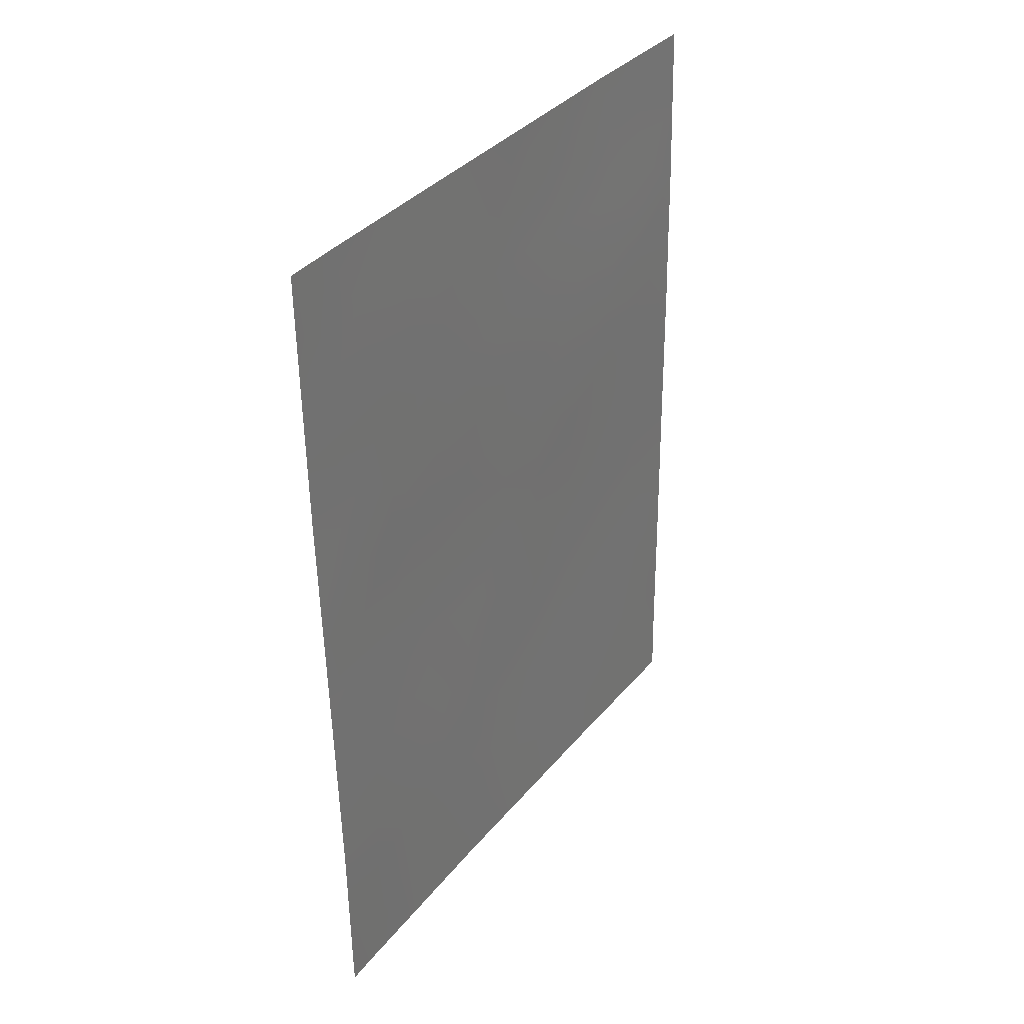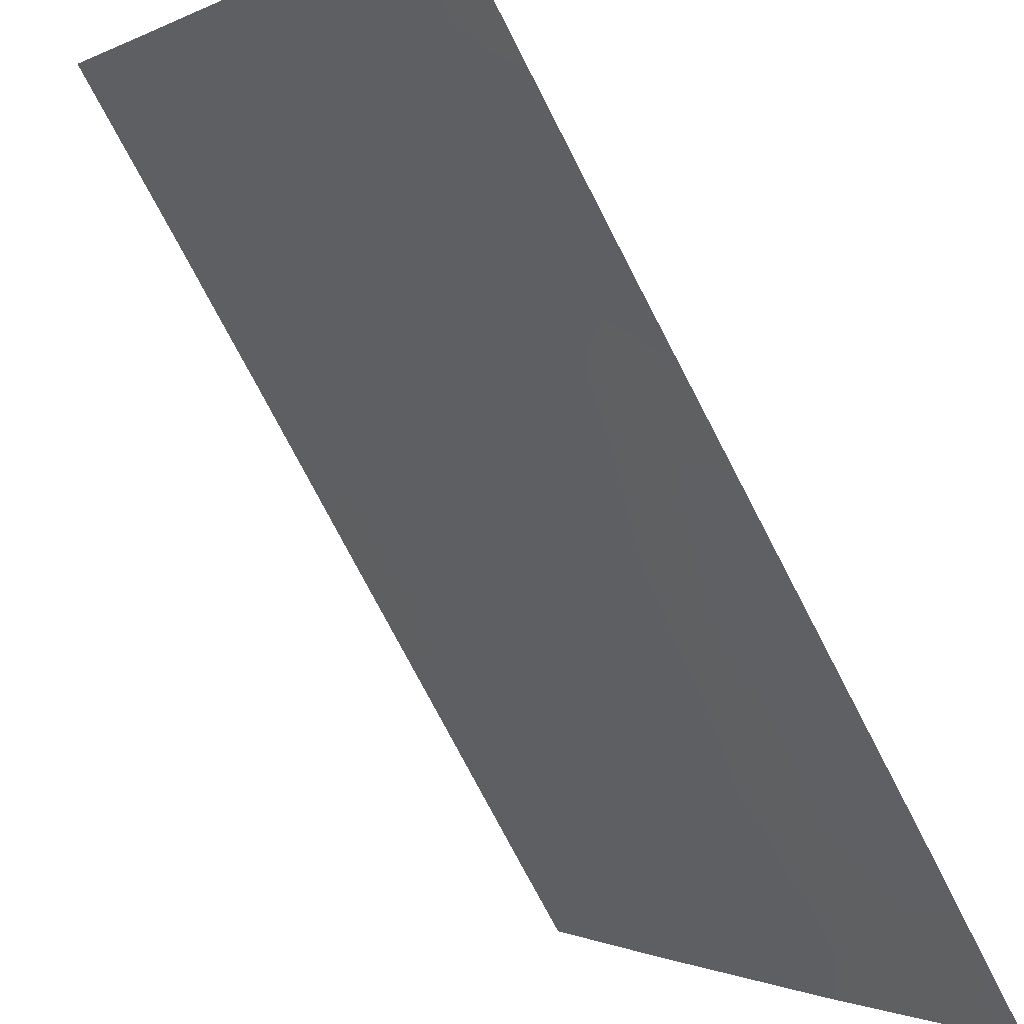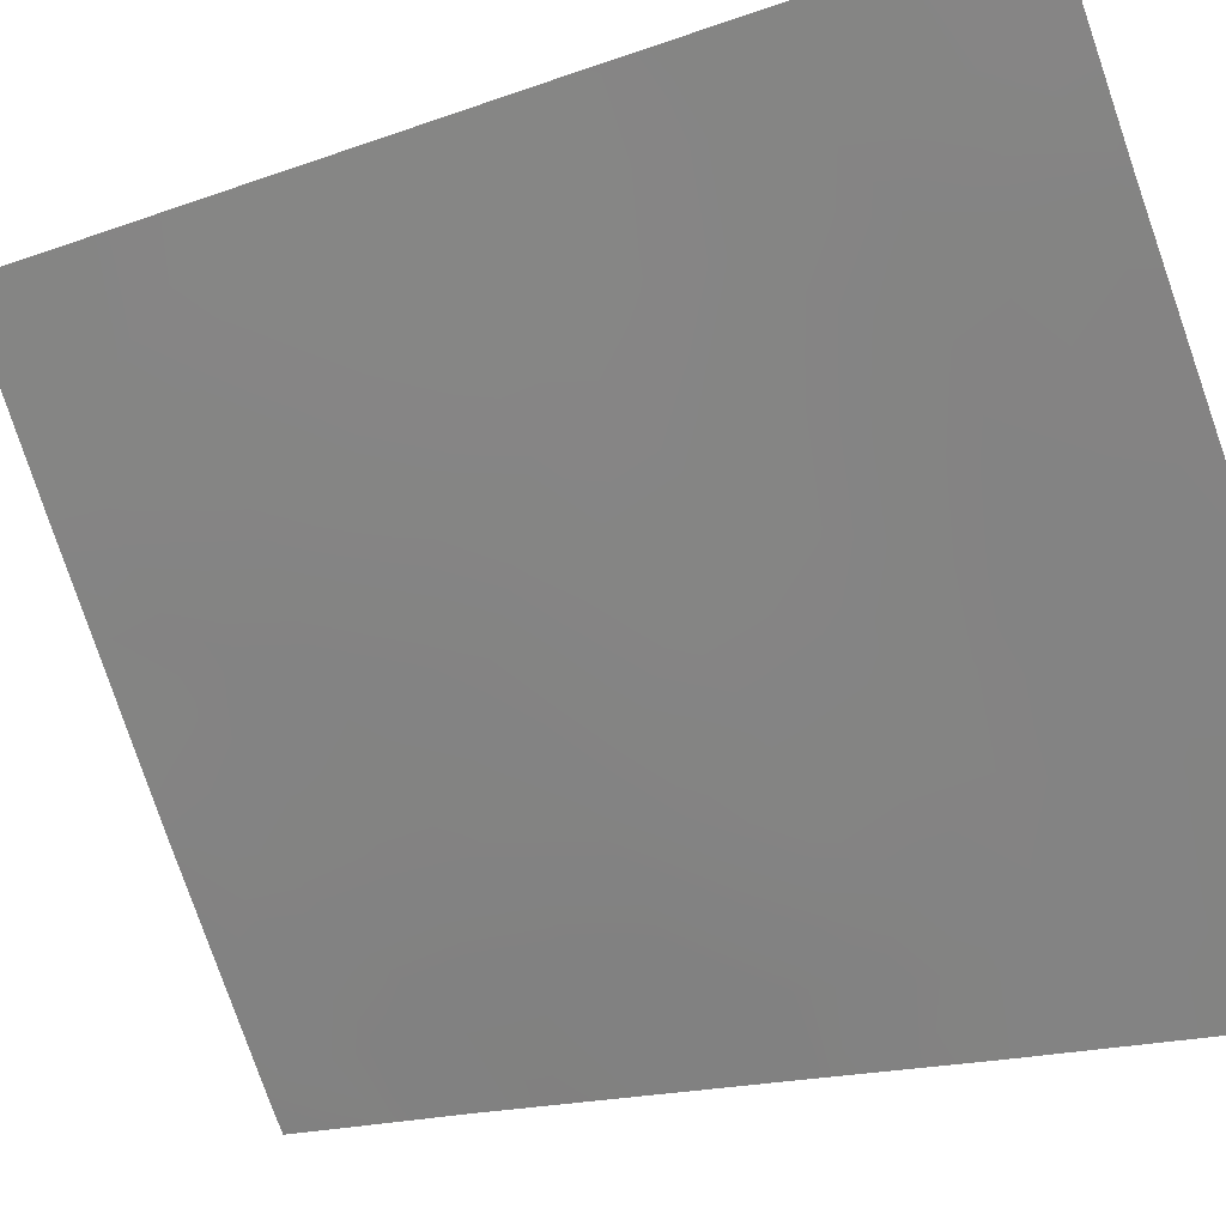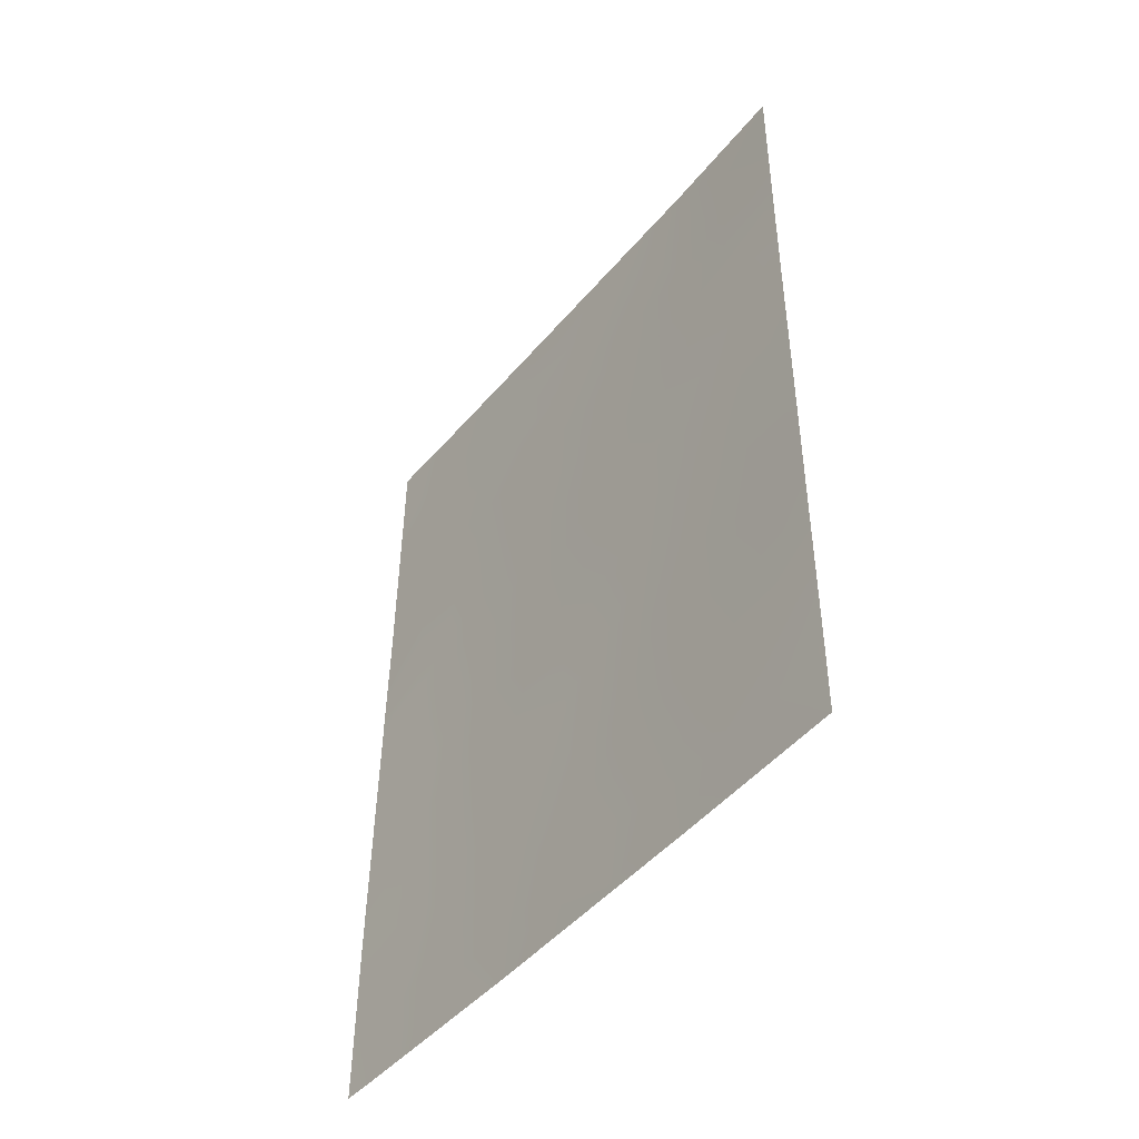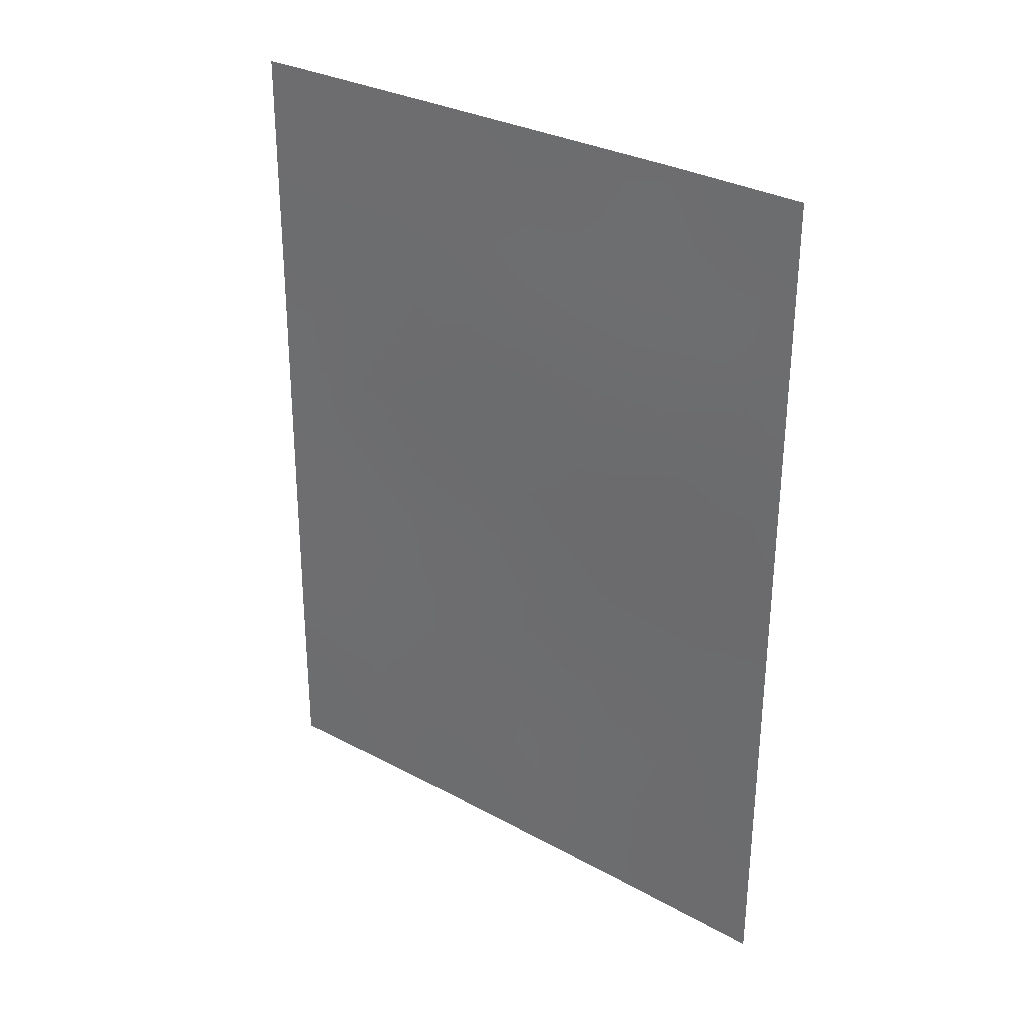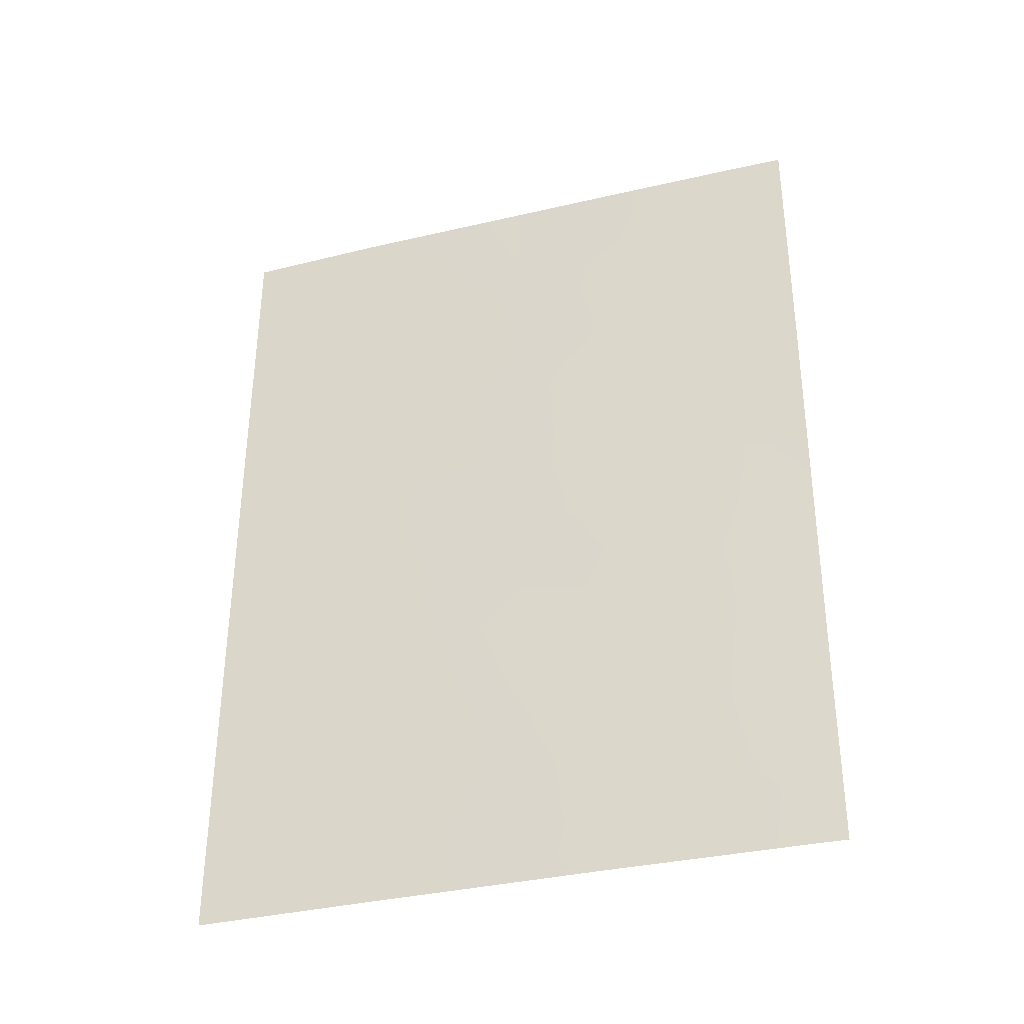
<metadata>
{"format":"obj","ext":"obj","renderer":"f3d","projection":"perspective","resolution":1024,"background":"white","views":[{"elev":35.2,"azim":66.2,"up":"+Z"},{"elev":-74.7,"azim":26.8,"up":"+Y"},{"elev":-17.4,"azim":-52.9,"up":"+Y"},{"elev":-46.6,"azim":175.2,"up":"+Z"},{"elev":30.8,"azim":160.6,"up":"+Z"},{"elev":-35.7,"azim":-40.1,"up":"+Z"}]}
</metadata>
<code>
v 85.35 51.6 47.18
v 85.88 50.69 49.06
v 87.98 47.64 41.07
v 84.07 53.77 41.15
v 84.06 53.75 43.23
v 85.09 52.1 42.33
v 88.96 46.23 38.49
v 88.95 46.22 40.41
v 88.74 46.56 38
v 87.97 47.55 44.26
v 88.91 46.15 44.53
v 84.03 53.7 47.69
v 86.95 49.24 39.78
v 87.17 48.94 38
v 84.04 53.71 46.53
v 85.03 52.16 44.39
v 88.45 46.69 50
v 88.88 46.09 48.23
v 88.87 46.07 50
v 88.96 46.24 38
v 86.89 49.1 50
v 85.5 51.26 50
v 87.01 49 47.24
v 88.1 47.29 48.09
v 87 49.05 43.89
v 84.05 53.73 45.76
v 86.05 50.58 41.35
v 88.93 46.18 42.52
v 87.32 48.71 38
v 87.27 48.51 50
v 86.01 50.6 45.34
v 88.89 46.11 46.37
v 84.08 53.79 38.98
v 85.05 51.96 50
v 84.01 53.66 50
v 85.42 51.68 38
v 84.09 53.8 38
v 84.91 52.22 48.95
v 86.48 49.82 47.2
v 87.12 48.92 42.07
v 86.07 50.66 38
v 87.34 48.49 46.24
v 84.97 52.32 41.31
v 86.07 50.52 43.22
v 88.09 47.51 39.13
v 85.74 51.13 39.65
v 85.02 52.16 46.32
v 87.93 47.59 46.16
v 84.07 53.76 42.19
v 84.48 53.11 41.24
v 84.6 52.9 42.03
v 88.95 46.23 39.45
v 88.54 46.85 38.77
v 84.47 53.02 46.81
v 86.25 50.2 46.29
v 86.55 49.76 44.6
v 86.57 49.7 45.52
v 88.22 47.07 49.04
v 88.53 46.62 48.15
v 88.64 46.43 49.09
v 88.87 46.08 49.12
v 84.55 52.95 43.9
v 84.55 52.96 42.86
v 85.07 52.1 43.4
v 86.19 50.18 50
v 86.44 49.82 49.09
v 86.68 49.48 48.12
v 84.5 52.99 45.94
v 85.35 51.52 49.02
v 85.66 51.13 46.3
v 85.92 50.7 47.17
v 88.92 46.16 43.53
v 88.44 46.84 44.38
v 88.41 46.93 43.42
v 87.13 48.99 38.7
v 85.44 51.51 45.61
v 84.99 52.22 45.33
v 85.51 51.39 44.8
v 87.05 48.89 48.97
v 87.84 47.81 42.2
v 88.42 46.96 41.76
v 88.3 47.11 42.62
v 88.88 46.1 47.3
v 88.48 46.72 47.23
v 88.07 47.4 45.12
v 88.45 46.82 45.37
v 84.08 53.78 40.06
v 84.42 53.23 40.45
v 88.9 46.13 45.45
v 88.44 46.79 46.32
v 88.94 46.2 41.47
v 88.49 46.89 40.74
v 84.05 53.74 44.49
v 84.52 52.97 44.98
v 87.62 48.02 48.05
v 87.69 47.89 49
v 84.53 52.81 50
v 84.5 52.87 49.36
v 85.59 51.28 42.84
v 85.57 51.32 43.83
v 86.04 50.68 38.97
v 85.58 51.4 38.82
v 85.01 52.32 38.81
v 84.42 53.26 38.95
v 84.76 52.74 38
v 84.83 52.56 40.4
v 85.21 51.99 39.59
v 85.36 51.71 40.47
v 84.53 52.87 48.38
v 84.02 53.68 48.84
v 87.89 47.7 43.3
v 87.49 48.29 44.13
v 87.4 48.46 43.06
v 86.54 49.83 41.59
v 86.55 49.79 42.56
v 86.06 50.55 42.24
v 85.07 52.01 48.07
v 85.63 51.12 48.07
v 87.49 48.37 41.41
v 84.59 52.8 47.52
v 86.46 49.97 40.61
v 87.02 49.11 40.92
v 86.62 49.8 38
v 86.53 49.93 38.85
v 87.08 48.92 45.12
v 87.64 48.05 45.2
v 87.66 48.18 38.66
v 87.58 48.28 39.46
v 85.91 50.84 40.53
v 86.05 50.55 44.23
v 85.57 51.35 41.63
v 86.82 49.3 46.28
v 86.53 49.79 43.55
v 86.29 50.26 39.7
v 86.96 49.15 42.94
v 88.05 47.56 40.08
v 88.03 47.63 38
v 87.52 48.36 40.42
v 87.86 47.6 50
v 87.51 48.21 47.19
v 88.02 47.43 47.19
v 87.15 48.75 48.12
v 84.66 52.86 39.65
v 88.53 46.86 39.72
v 86.18 50.26 48.14
v 84.89 52.35 47.13
f 49 50 51
f 15 68 54
f 55 31 57
f 58 59 60
f 60 18 61
f 20 7 9
f 62 63 64
f 65 2 66
f 67 79 66
f 70 55 71
f 72 73 74
f 70 47 76
f 76 77 78
f 80 81 82
f 83 59 84
f 85 73 86
f 4 87 88
f 89 90 86
f 91 81 92
f 93 62 94
f 77 68 94
f 142 96 79
f 97 35 98
f 22 34 69
f 64 99 100
f 101 46 102
f 103 104 105
f 106 107 108
f 109 98 110
f 82 74 111
f 111 112 113
f 114 115 116
f 117 118 69
f 71 145 118
f 80 113 119
f 51 6 63
f 117 109 120
f 121 122 114
f 47 146 54
f 123 75 124
f 125 112 126
f 127 128 75
f 50 88 106
f 131 108 129
f 10 85 126
f 78 100 130
f 99 131 116
f 145 39 67
f 133 56 130
f 103 102 107
f 134 101 124
f 135 133 115
f 135 40 113
f 144 92 136
f 53 45 137
f 128 136 138
f 138 119 122
f 129 134 121
f 58 139 96
f 141 95 140
f 84 141 90
f 5 49 63
f 49 4 50
f 51 50 43
f 7 52 53
f 52 8 144
f 53 52 144
f 12 15 54
f 54 68 47
f 132 55 57
f 57 31 56
f 125 56 25
f 17 58 60
f 58 24 59
f 60 59 18
f 17 60 19
f 61 19 60
f 16 62 64
f 62 5 63
f 64 63 6
f 21 65 66
f 65 22 2
f 66 79 21
f 15 26 68
f 22 69 2
f 1 70 71
f 70 31 55
f 71 55 39
f 28 72 74
f 72 11 73
f 74 73 10
f 75 14 29
f 31 70 76
f 70 1 47
f 31 76 78
f 76 47 77
f 78 77 16
f 30 21 79
f 80 3 81
f 82 81 28
f 32 83 84
f 83 18 59
f 84 59 24
f 48 85 86
f 85 10 73
f 86 73 11
f 53 9 7
f 87 143 88
f 11 89 86
f 89 32 90
f 86 90 48
f 8 91 92
f 91 28 81
f 92 81 3
f 26 93 94
f 93 5 62
f 94 62 16
f 16 77 94
f 77 47 68
f 94 68 26
f 23 140 142
f 95 24 96
f 79 96 30
f 34 98 38
f 98 34 97
f 69 34 38
f 16 64 100
f 64 6 99
f 100 99 44
f 41 102 36
f 102 41 101
f 36 103 105
f 103 143 104
f 105 104 37
f 43 106 108
f 108 107 46
f 12 109 110
f 109 38 98
f 110 98 35
f 80 82 111
f 82 28 74
f 111 74 10
f 80 111 113
f 111 10 112
f 113 112 25
f 27 114 116
f 114 40 115
f 116 115 44
f 38 117 69
f 117 1 118
f 69 118 2
f 1 71 118
f 71 39 145
f 118 145 2
f 3 80 119
f 51 43 6
f 1 117 146
f 117 38 109
f 27 121 114
f 121 13 122
f 114 122 40
f 41 123 124
f 123 14 75
f 124 75 13
f 42 125 126
f 125 25 112
f 126 112 10
f 29 127 75
f 127 45 128
f 75 128 13
f 43 50 106
f 50 4 88
f 106 88 143
f 27 131 129
f 131 43 108
f 129 108 46
f 48 126 85
f 126 48 42
f 31 78 130
f 78 16 100
f 130 100 44
f 44 99 116
f 99 6 131
f 116 131 27
f 66 145 67
f 142 67 23
f 132 39 55
f 125 57 56
f 44 133 130
f 133 25 56
f 130 56 31
f 104 33 37
f 103 36 102
f 107 102 46
f 43 131 6
f 13 134 124
f 134 46 101
f 124 101 41
f 40 135 115
f 135 25 133
f 115 133 44
f 25 135 113
f 113 40 119
f 45 144 136
f 144 8 92
f 136 92 3
f 9 53 137
f 137 45 127
f 137 127 29
f 13 128 138
f 128 45 136
f 138 136 3
f 13 138 122
f 138 3 119
f 122 119 40
f 27 129 121
f 129 46 134
f 121 134 13
f 24 58 96
f 58 17 139
f 96 139 30
f 23 39 132
f 23 132 42
f 23 42 140
f 48 140 42
f 48 141 140
f 141 24 95
f 140 95 142
f 32 84 90
f 84 24 141
f 90 141 48
f 132 57 125
f 67 142 79
f 142 95 96
f 42 132 125
f 106 143 107
f 67 39 23
f 143 103 107
f 63 49 51
f 53 144 45
f 2 145 66
f 104 143 87
f 104 87 33
f 120 109 12
f 54 120 12
f 146 120 54
f 146 117 120
f 146 47 1

</code>
